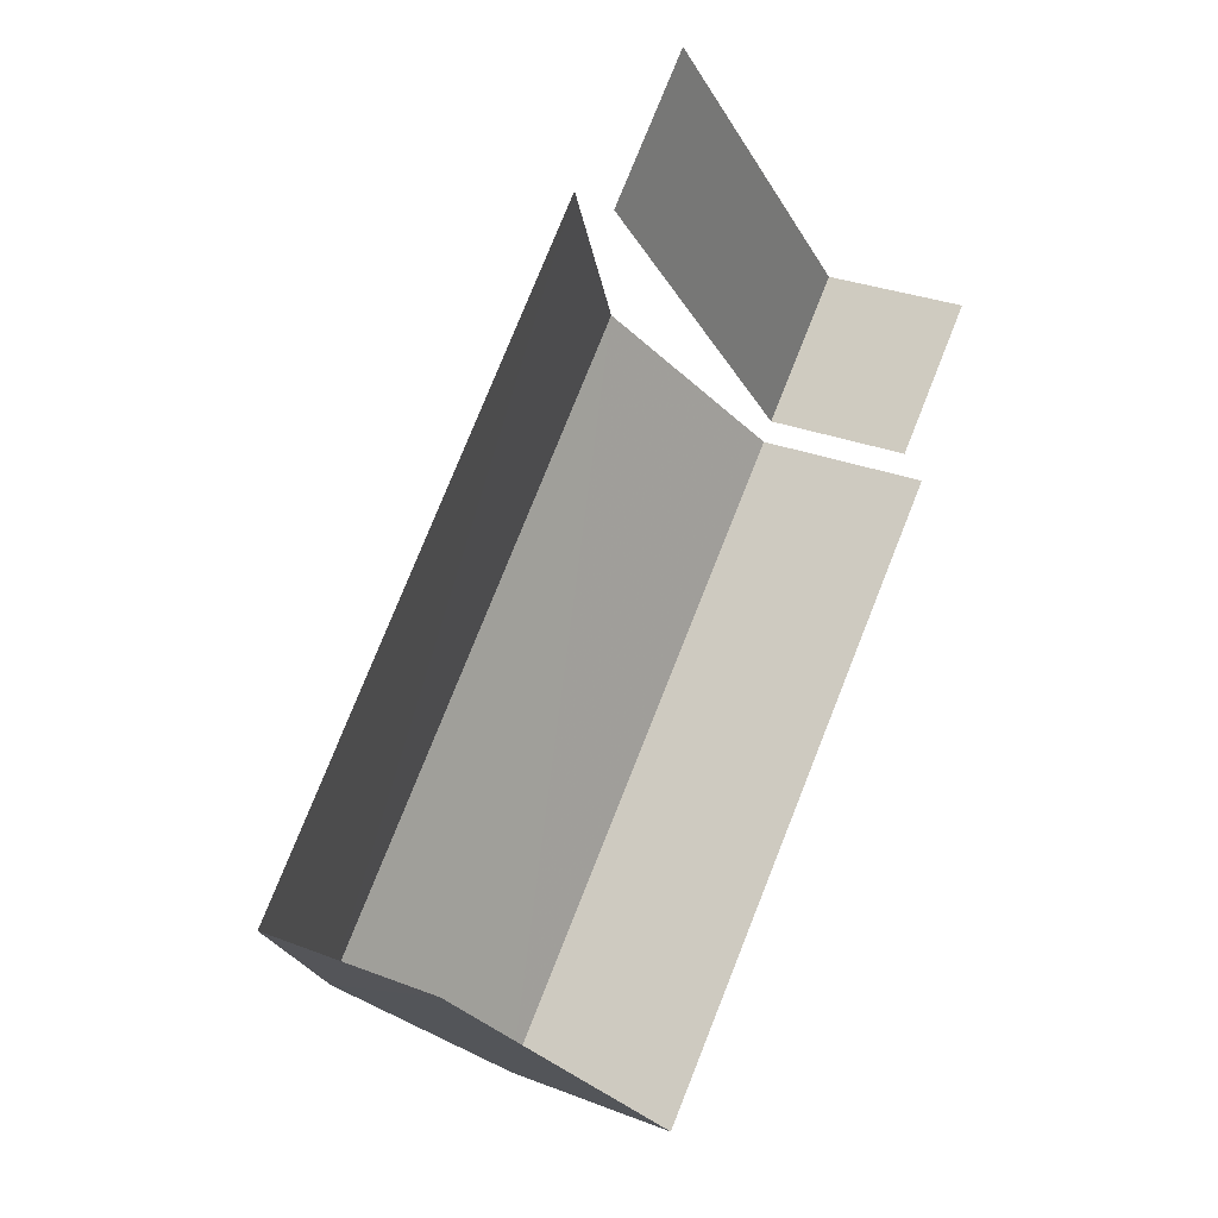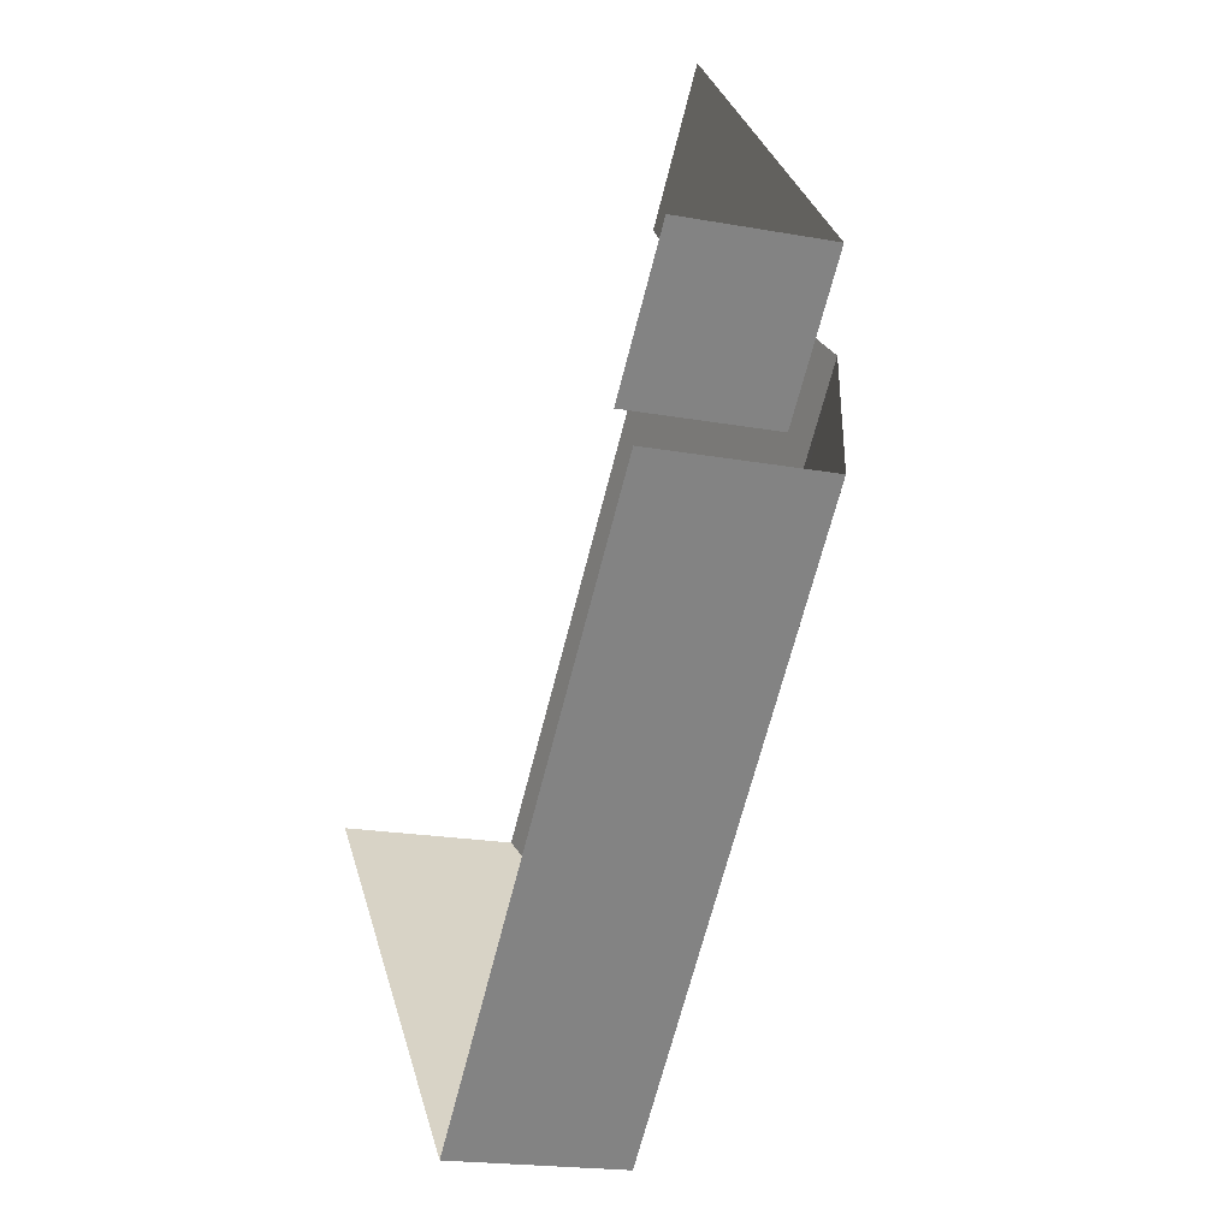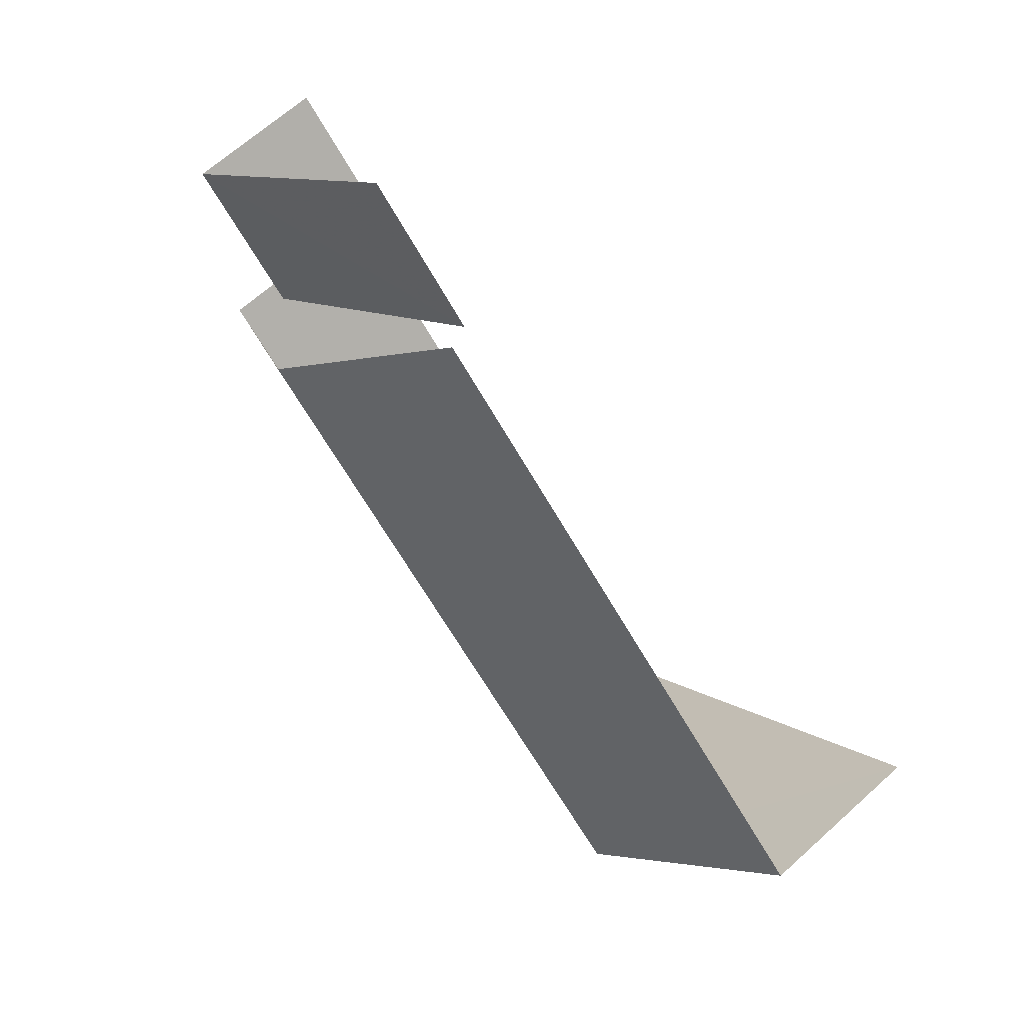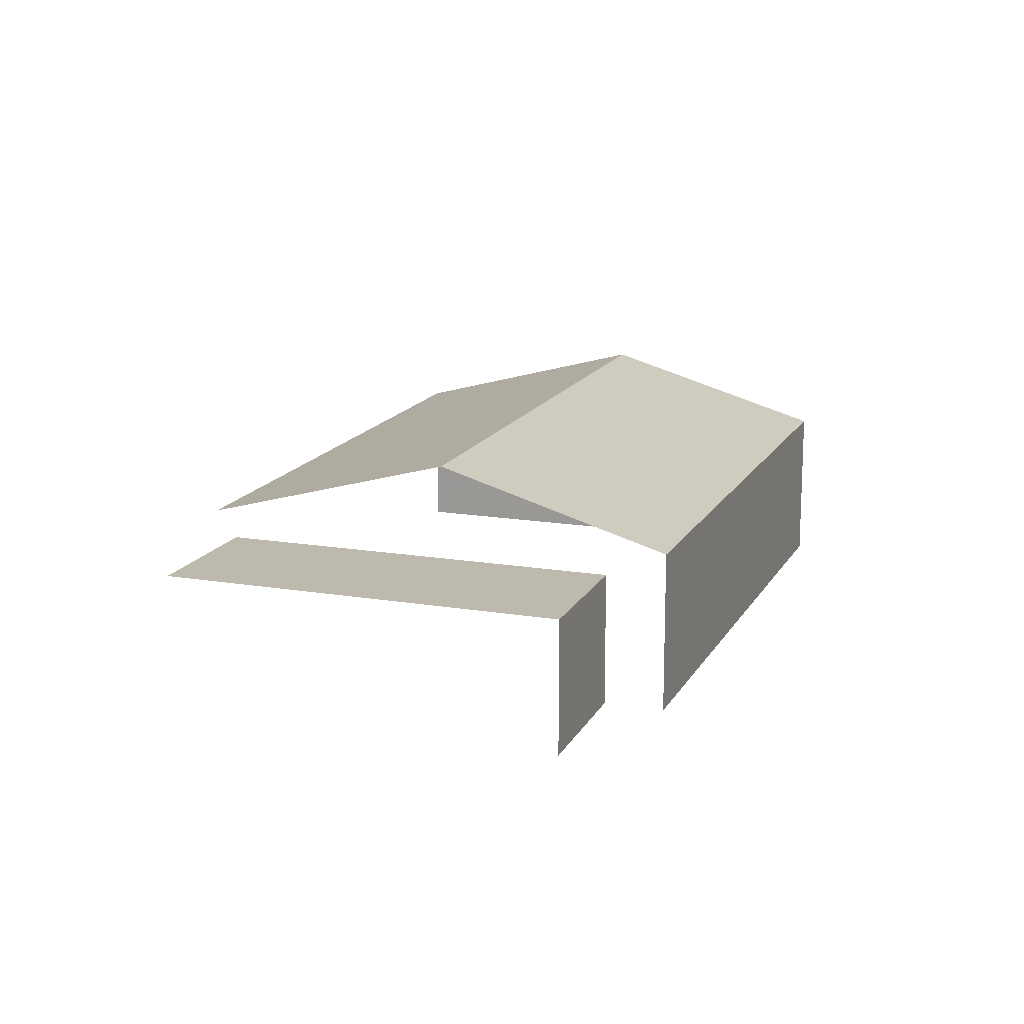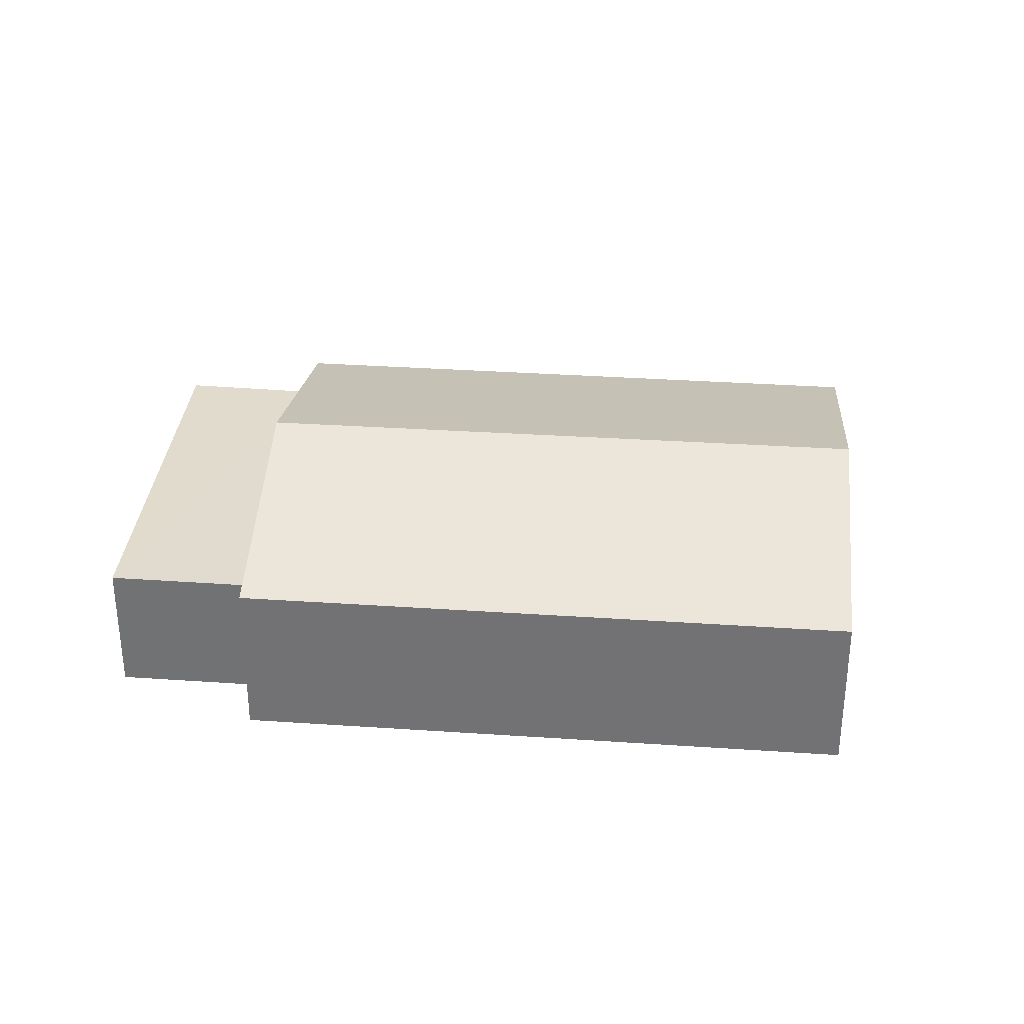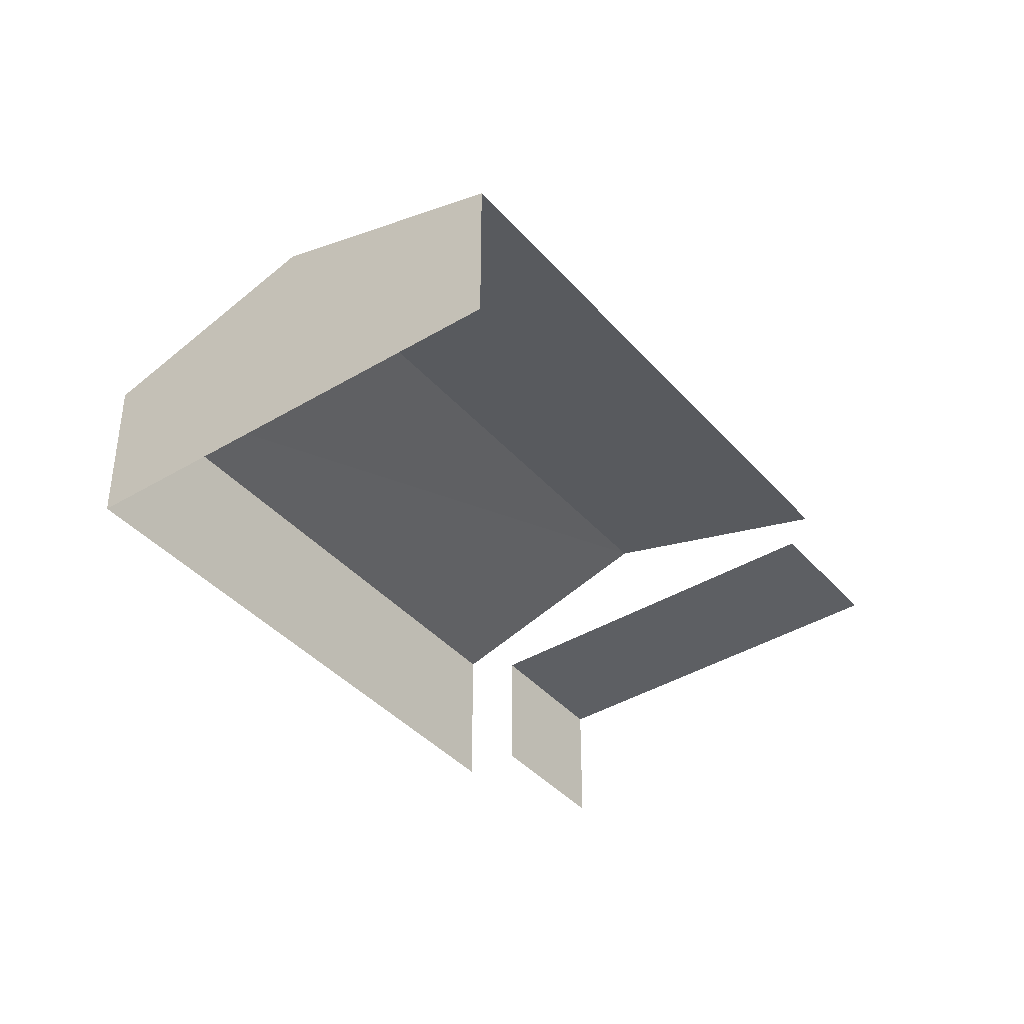
<metadata>
{"format":"obj","ext":"obj","renderer":"f3d","projection":"perspective","resolution":1024,"background":"white","views":[{"elev":28.5,"azim":120.7,"up":"+Y"},{"elev":-18.9,"azim":-109.5,"up":"+Y"},{"elev":64.0,"azim":47.2,"up":"+Y"},{"elev":15.2,"azim":-113.9,"up":"+Z"},{"elev":33.7,"azim":-38.4,"up":"+Z"},{"elev":-39.9,"azim":82.9,"up":"+Z"}]}
</metadata>
<code>
v -2.197e+05 -1.235e+05 34.28
v -2.197e+05 -1.235e+05 34.28
v -2.197e+05 -1.236e+05 34.28
v -2.197e+05 -1.236e+05 34.28
v -2.197e+05 -1.235e+05 34.28
v -2.197e+05 -1.235e+05 34.28
v -2.197e+05 -1.235e+05 34.28
v -2.197e+05 -1.235e+05 34.28
v -2.197e+05 -1.235e+05 36.04
v -2.197e+05 -1.235e+05 36.04
v -2.197e+05 -1.235e+05 36.04
v -2.197e+05 -1.235e+05 36.04
v -2.197e+05 -1.236e+05 37.3
v -2.197e+05 -1.235e+05 36.4
v -2.197e+05 -1.235e+05 37.3
v -2.197e+05 -1.236e+05 36.4
v -2.197e+05 -1.236e+05 36.4
v -2.197e+05 -1.235e+05 36.4
f 1 2 3
f 3 2 4
f 5 4 6
f 6 2 7
f 6 7 8
f 4 2 6
f 16 4 5
f 14 16 5
f 6 8 10
f 9 6 10
f 2 1 12
f 9 5 6
f 9 12 15
f 14 5 9
f 1 18 12
f 14 9 15
f 12 18 15
f 10 8 7
f 11 10 7
f 9 10 11
f 12 9 11
f 13 14 15
f 13 16 14
f 15 17 13
f 15 18 17
f 2 11 7
f 2 12 11
f 17 1 3
f 17 18 1
f 17 3 13
f 3 4 13
f 4 16 13

</code>
